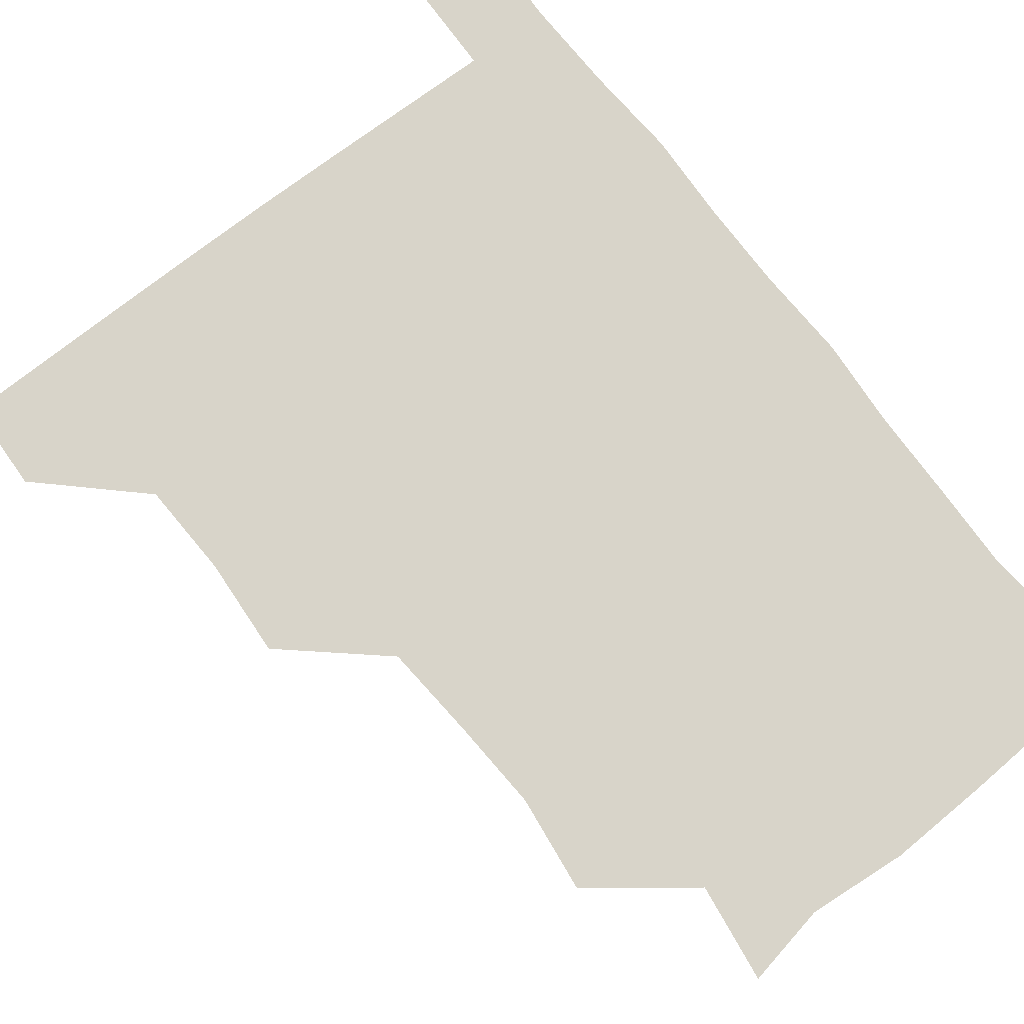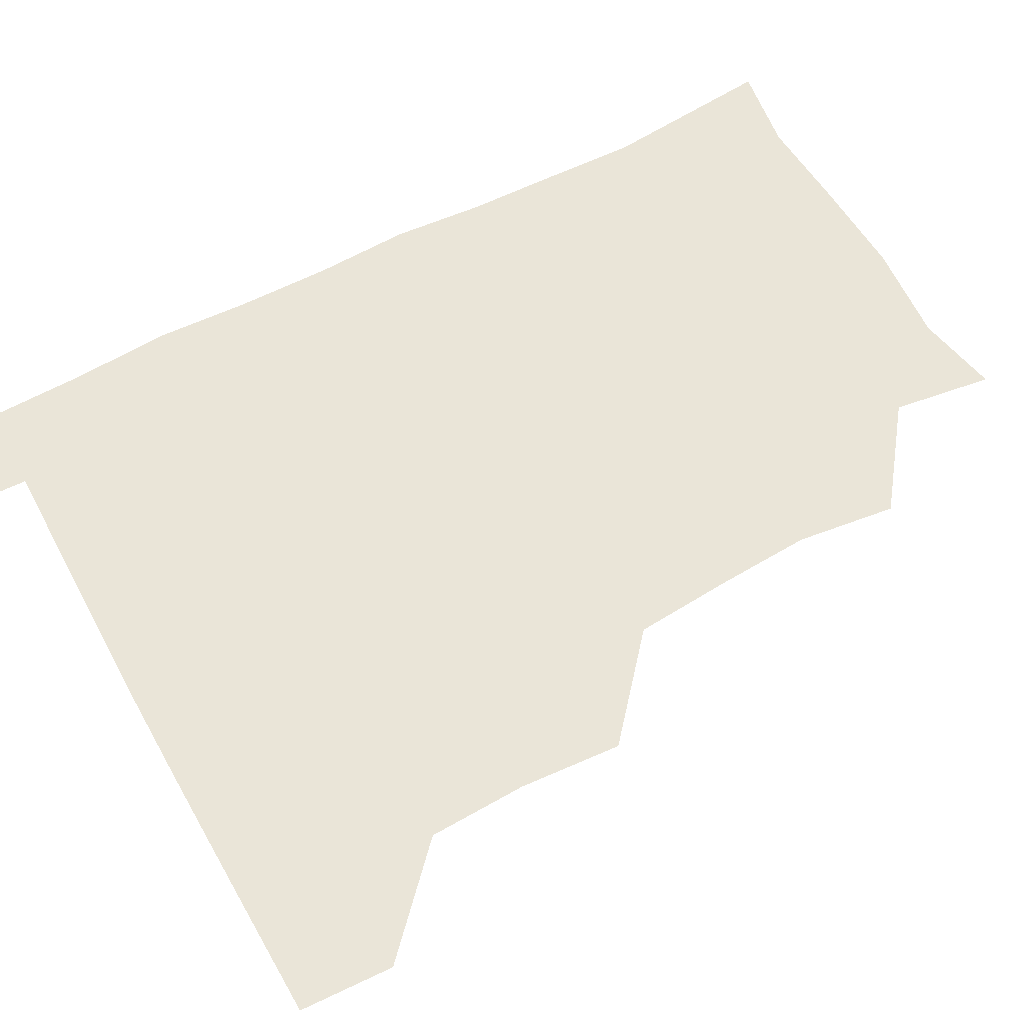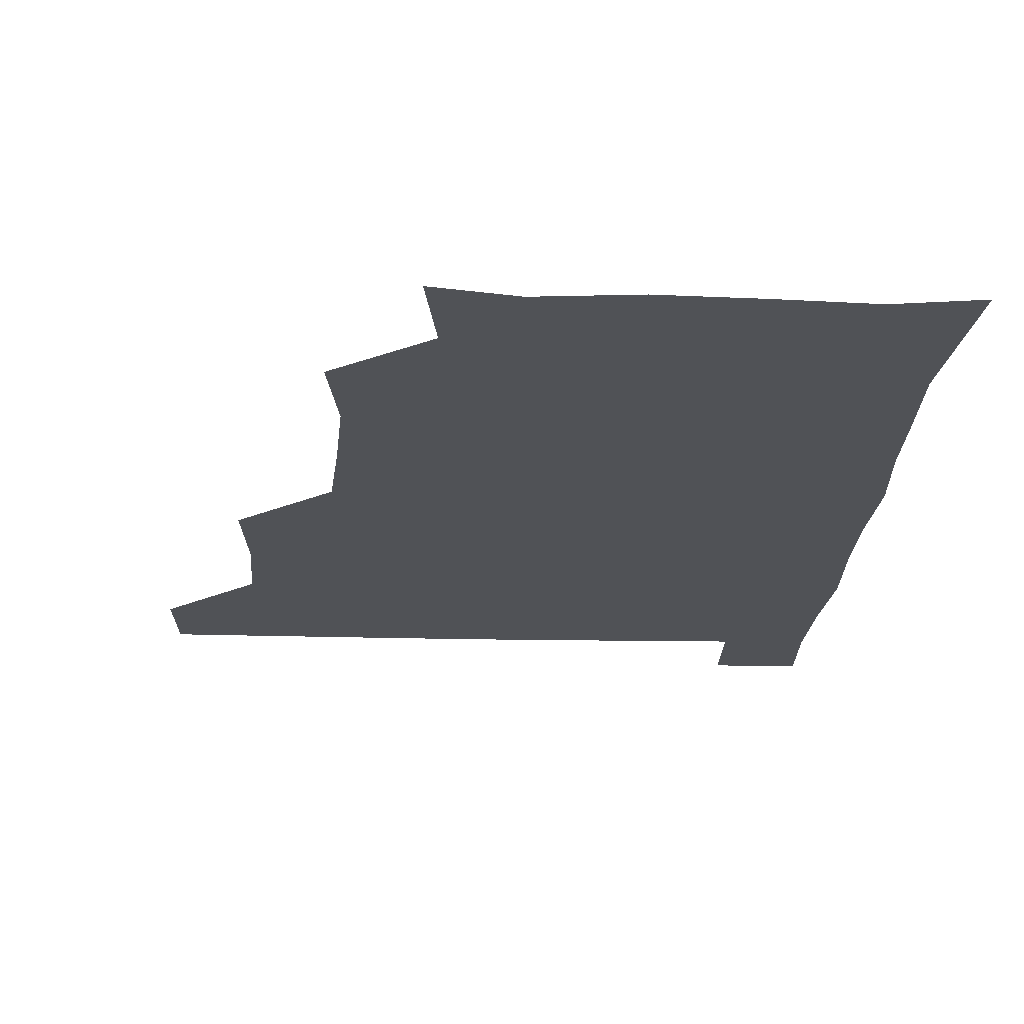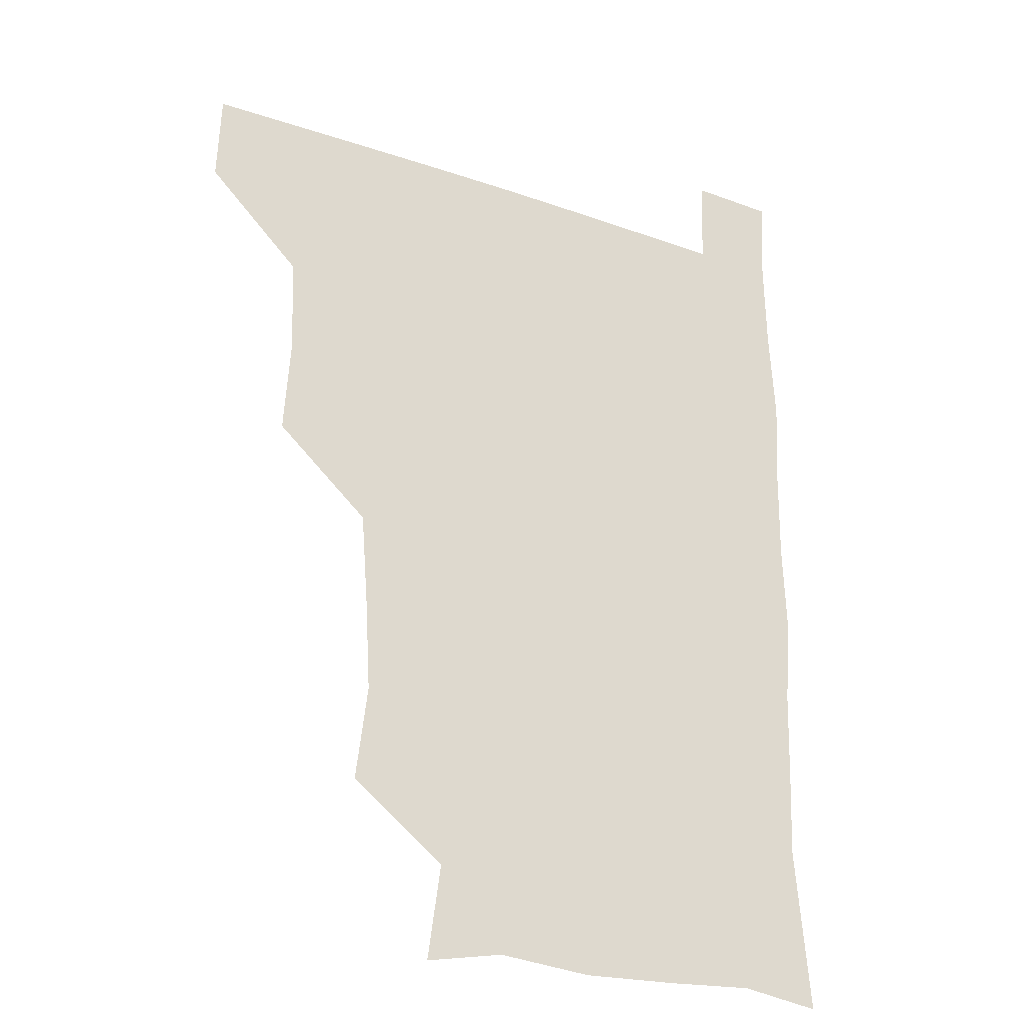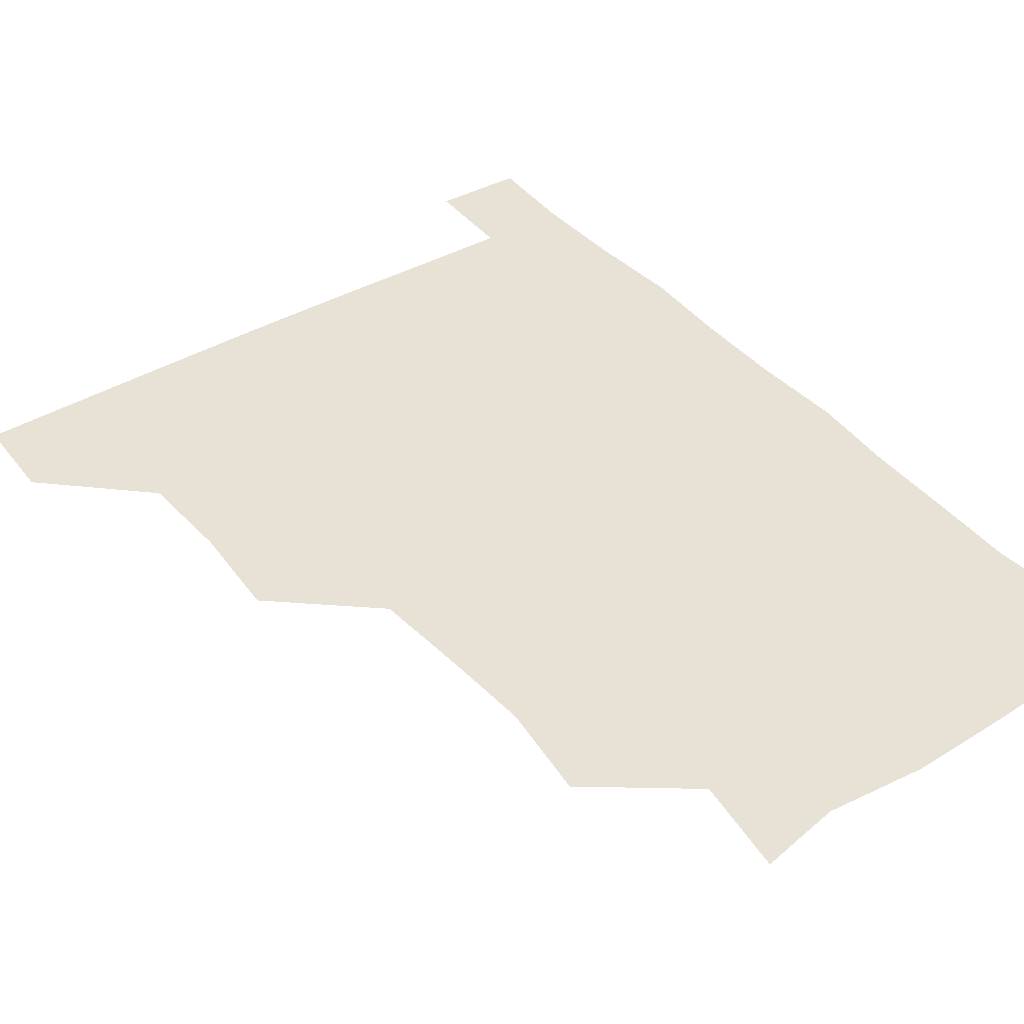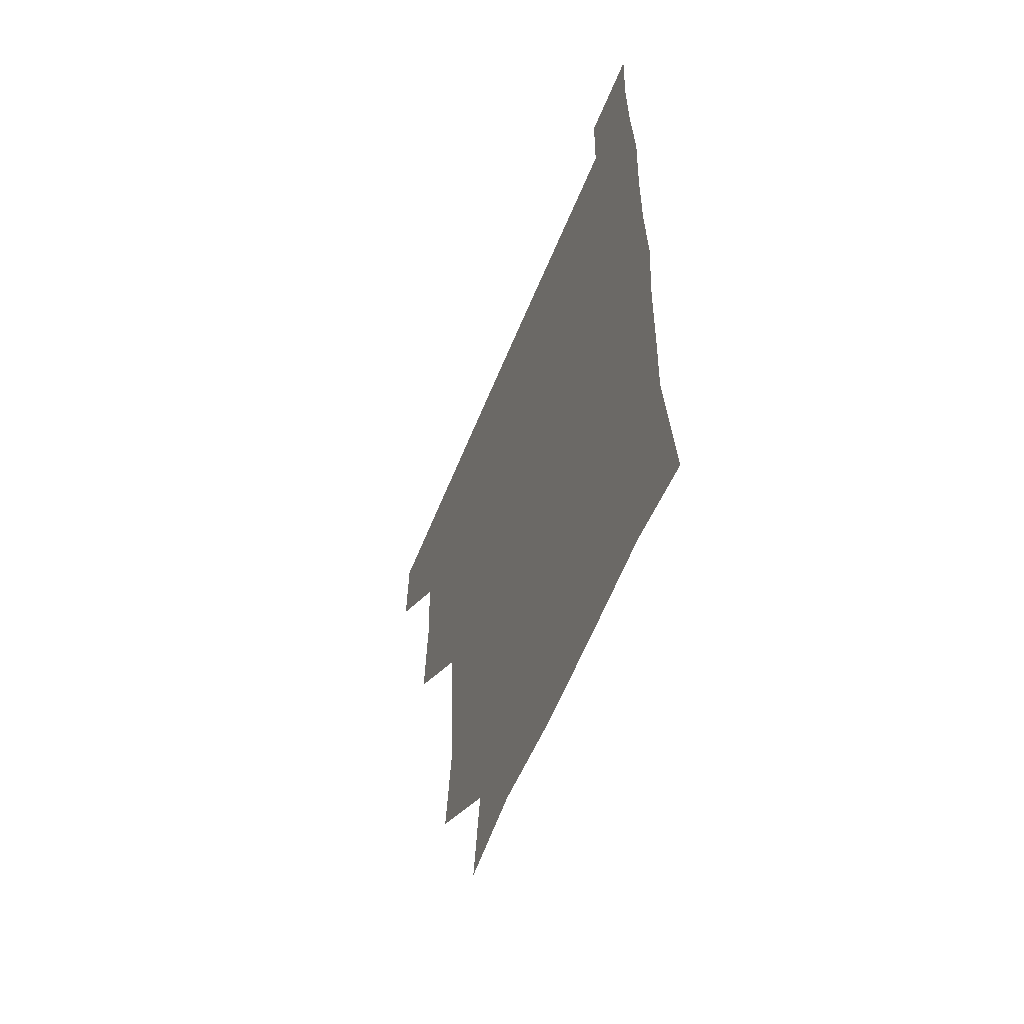
<metadata>
{"format":"obj","ext":"obj","renderer":"f3d","projection":"perspective","resolution":1024,"background":"white","views":[{"elev":75.4,"azim":-37.6,"up":"+Z"},{"elev":58.8,"azim":-118.7,"up":"+Z"},{"elev":-20.8,"azim":-2.6,"up":"+Z"},{"elev":-25.6,"azim":-29.0,"up":"+Y"},{"elev":40.1,"azim":-35.8,"up":"+Z"},{"elev":-59.5,"azim":68.0,"up":"+Y"}]}
</metadata>
<code>
v 480.1 480.4 0
v 481.4 510.5 0
v 510.9 385.5 0
v 513.1 418.7 0
v 511.9 450.4 0
v 512.2 481 0
v 511.3 510.9 0
v 542.7 263 0
v 546.8 295.3 0
v 545.1 325.7 0
v 542.6 357.7 0
v 542.9 391.8 0
v 541.9 421 0
v 542.3 451.7 0
v 541.8 481.1 0
v 541 511.3 0
v 570.5 205.9 0
v 575.1 238.5 0
v 573.1 271.2 0
v 574.9 304.1 0
v 573.2 332.4 0
v 572.1 362 0
v 572.5 393.6 0
v 572.5 423.1 0
v 572.3 452 0
v 572.2 480.7 0
v 570.7 511.5 0
v 597.8 211.2 0
v 602.3 243.1 0
v 601.9 272.1 0
v 602.2 305.6 0
v 601.8 333.6 0
v 601.7 364.4 0
v 601.5 393.7 0
v 601.6 423 0
v 601.6 451.9 0
v 601.7 480.8 0
v 600.4 511.6 0
v 630.8 208.3 0
v 630.8 244.5 0
v 631.2 274.8 0
v 630.7 305.3 0
v 630.5 335.9 0
v 630.5 364.4 0
v 630.4 394.3 0
v 630.6 424.7 0
v 630.9 452.2 0
v 631.2 481 0
v 630.3 511.2 0
v 664.3 209.6 0
v 660.5 243.2 0
v 659.4 274.4 0
v 658.6 306.3 0
v 658.9 335.2 0
v 659.4 363.9 0
v 659.6 393 0
v 659.1 423.8 0
v 659.6 452.8 0
v 660.1 481.7 0
v 660.9 510.7 0
v 695.3 211.4 0
v 688.6 244.3 0
v 687.1 274 0
v 687.6 303.2 0
v 687.1 333.8 0
v 687.4 363.5 0
v 687.3 393.1 0
v 687.4 423 0
v 688.3 452.1 0
v 688.3 481.7 0
v 690.2 510.1 0
v 691 541.2 0
v 723.4 207.2 0
v 720.9 233.6 0
v 718.1 263.6 0
v 719.1 293.1 0
v 719.8 323.5 0
v 722.1 353.1 0
v 720.8 384.3 0
v 721.1 415.5 0
v 722.5 446 0
v 720.4 478.1 0
v 719.6 510.5 0
v 721 540.4 0
f 5 6 1
f 1 6 2
f 6 7 2
f 11 12 3
f 3 12 4
f 12 13 4
f 4 13 5
f 13 14 5
f 5 14 6
f 14 15 6
f 6 15 7
f 15 16 7
f 18 19 8
f 8 19 9
f 19 20 9
f 9 20 10
f 20 21 10
f 10 21 11
f 21 22 11
f 11 22 12
f 22 23 12
f 12 23 13
f 23 24 13
f 13 24 14
f 24 25 14
f 14 25 15
f 25 26 15
f 15 26 16
f 26 27 16
f 17 28 18
f 28 29 18
f 18 29 19
f 29 30 19
f 19 30 20
f 30 31 20
f 20 31 21
f 31 32 21
f 21 32 22
f 32 33 22
f 22 33 23
f 33 34 23
f 23 34 24
f 34 35 24
f 24 35 25
f 35 36 25
f 25 36 26
f 36 37 26
f 26 37 27
f 37 38 27
f 28 39 29
f 39 40 29
f 29 40 30
f 40 41 30
f 30 41 31
f 41 42 31
f 31 42 32
f 42 43 32
f 32 43 33
f 43 44 33
f 33 44 34
f 44 45 34
f 34 45 35
f 45 46 35
f 35 46 36
f 46 47 36
f 36 47 37
f 47 48 37
f 37 48 38
f 48 49 38
f 39 50 40
f 50 51 40
f 40 51 41
f 51 52 41
f 41 52 42
f 52 53 42
f 42 53 43
f 53 54 43
f 43 54 44
f 54 55 44
f 44 55 45
f 55 56 45
f 45 56 46
f 56 57 46
f 46 57 47
f 57 58 47
f 47 58 48
f 58 59 48
f 48 59 49
f 59 60 49
f 50 61 51
f 61 62 51
f 51 62 52
f 62 63 52
f 52 63 53
f 63 64 53
f 53 64 54
f 64 65 54
f 54 65 55
f 65 66 55
f 55 66 56
f 66 67 56
f 56 67 57
f 67 68 57
f 57 68 58
f 68 69 58
f 58 69 59
f 69 70 59
f 59 70 60
f 70 71 60
f 61 73 62
f 73 74 62
f 62 74 63
f 74 75 63
f 63 75 64
f 75 76 64
f 64 76 65
f 76 77 65
f 65 77 66
f 77 78 66
f 66 78 67
f 78 79 67
f 67 79 68
f 79 80 68
f 68 80 69
f 80 81 69
f 69 81 70
f 81 82 70
f 70 82 71
f 82 83 71
f 71 83 72
f 83 84 72

</code>
